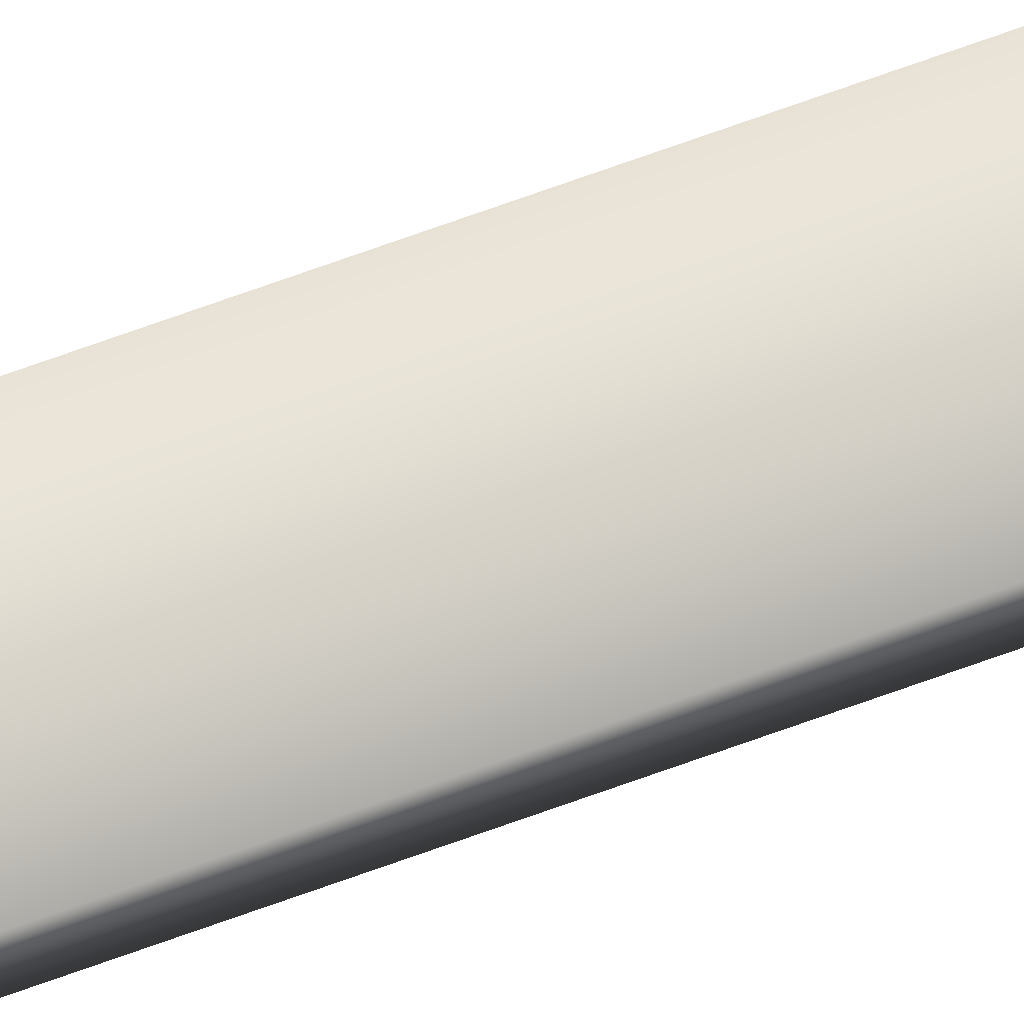
<metadata>
{"format":"obj","ext":"obj","renderer":"f3d","projection":"perspective","resolution":1024,"background":"white","views":[{"elev":61.9,"azim":68.8,"up":"+Z"}]}
</metadata>
<code>
v -75.62 38.75 -134.2
v -75.62 46.75 -134.2
v -75.63 38.75 -134.2
v -75.63 46.75 -134.2
v -75.59 46.75 -134.2
v -75.58 46.75 -134.2
v -75.59 38.75 -134.2
v -75.58 38.75 -134.2
f 1 2 3
f 3 2 4
f 5 4 6
f 6 4 2
f 3 4 7
f 7 4 5
f 8 6 1
f 1 6 2
f 1 3 8
f 8 3 7
f 7 5 8
f 8 5 6

</code>
